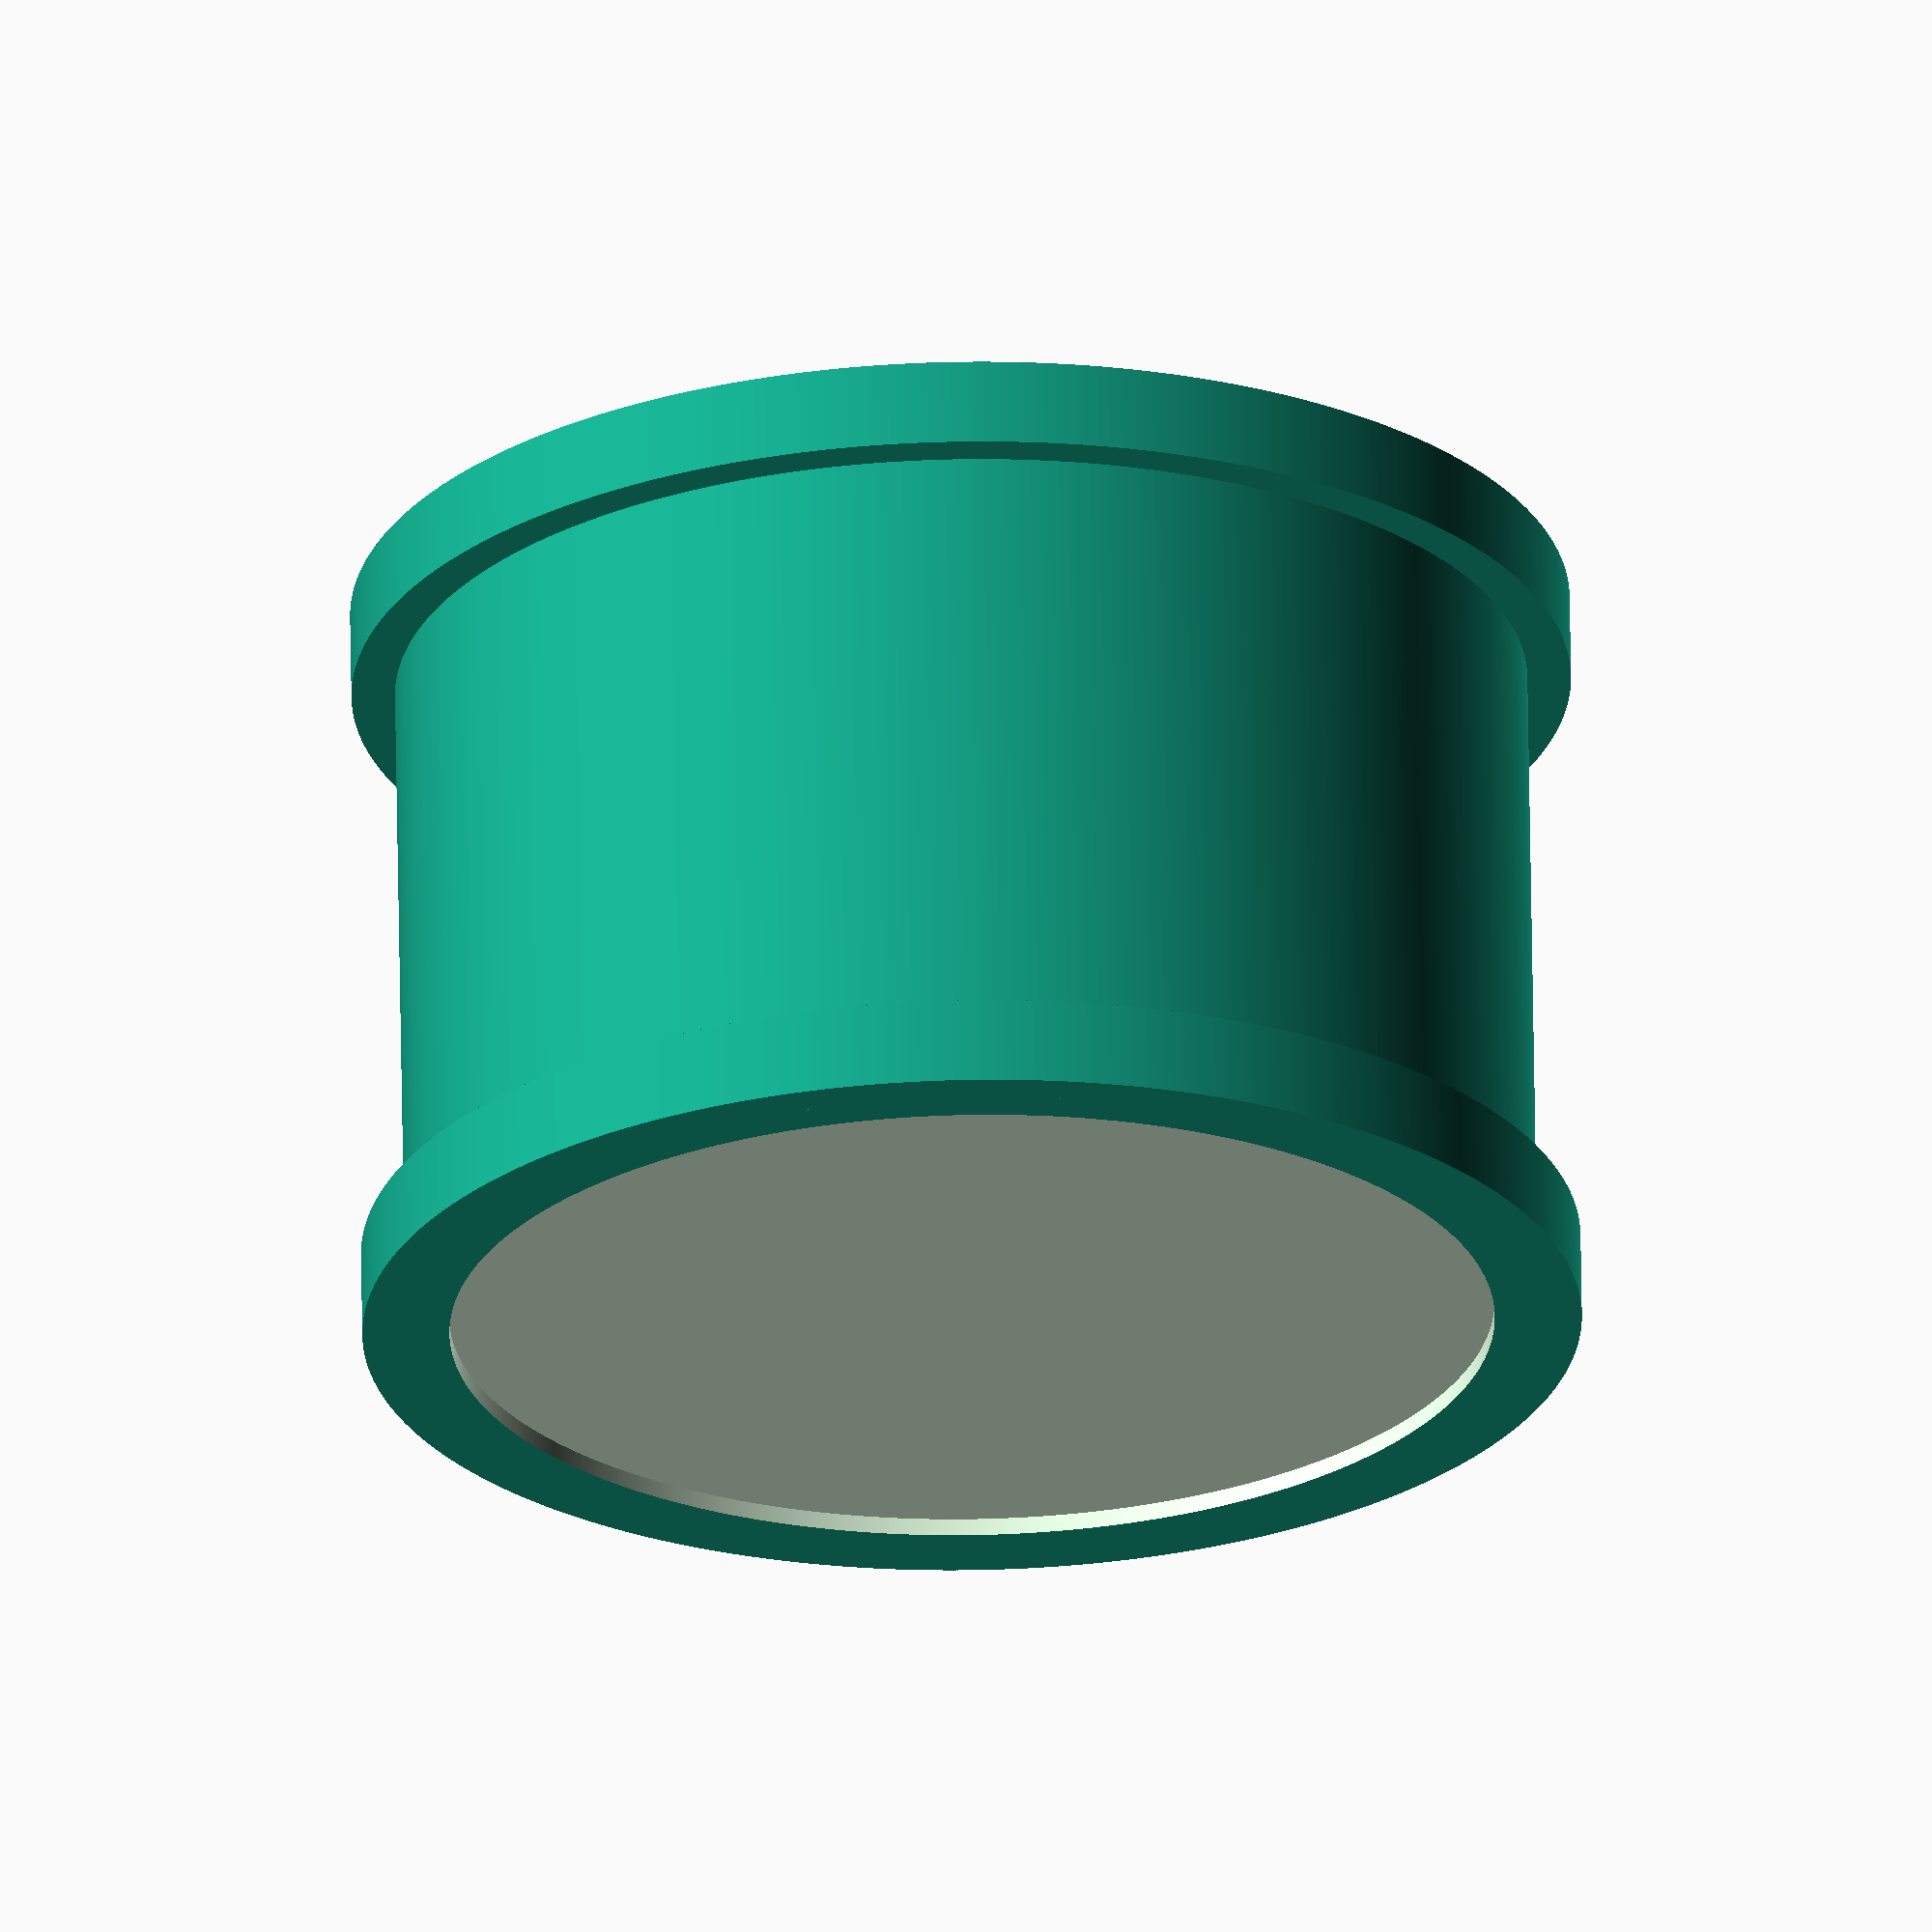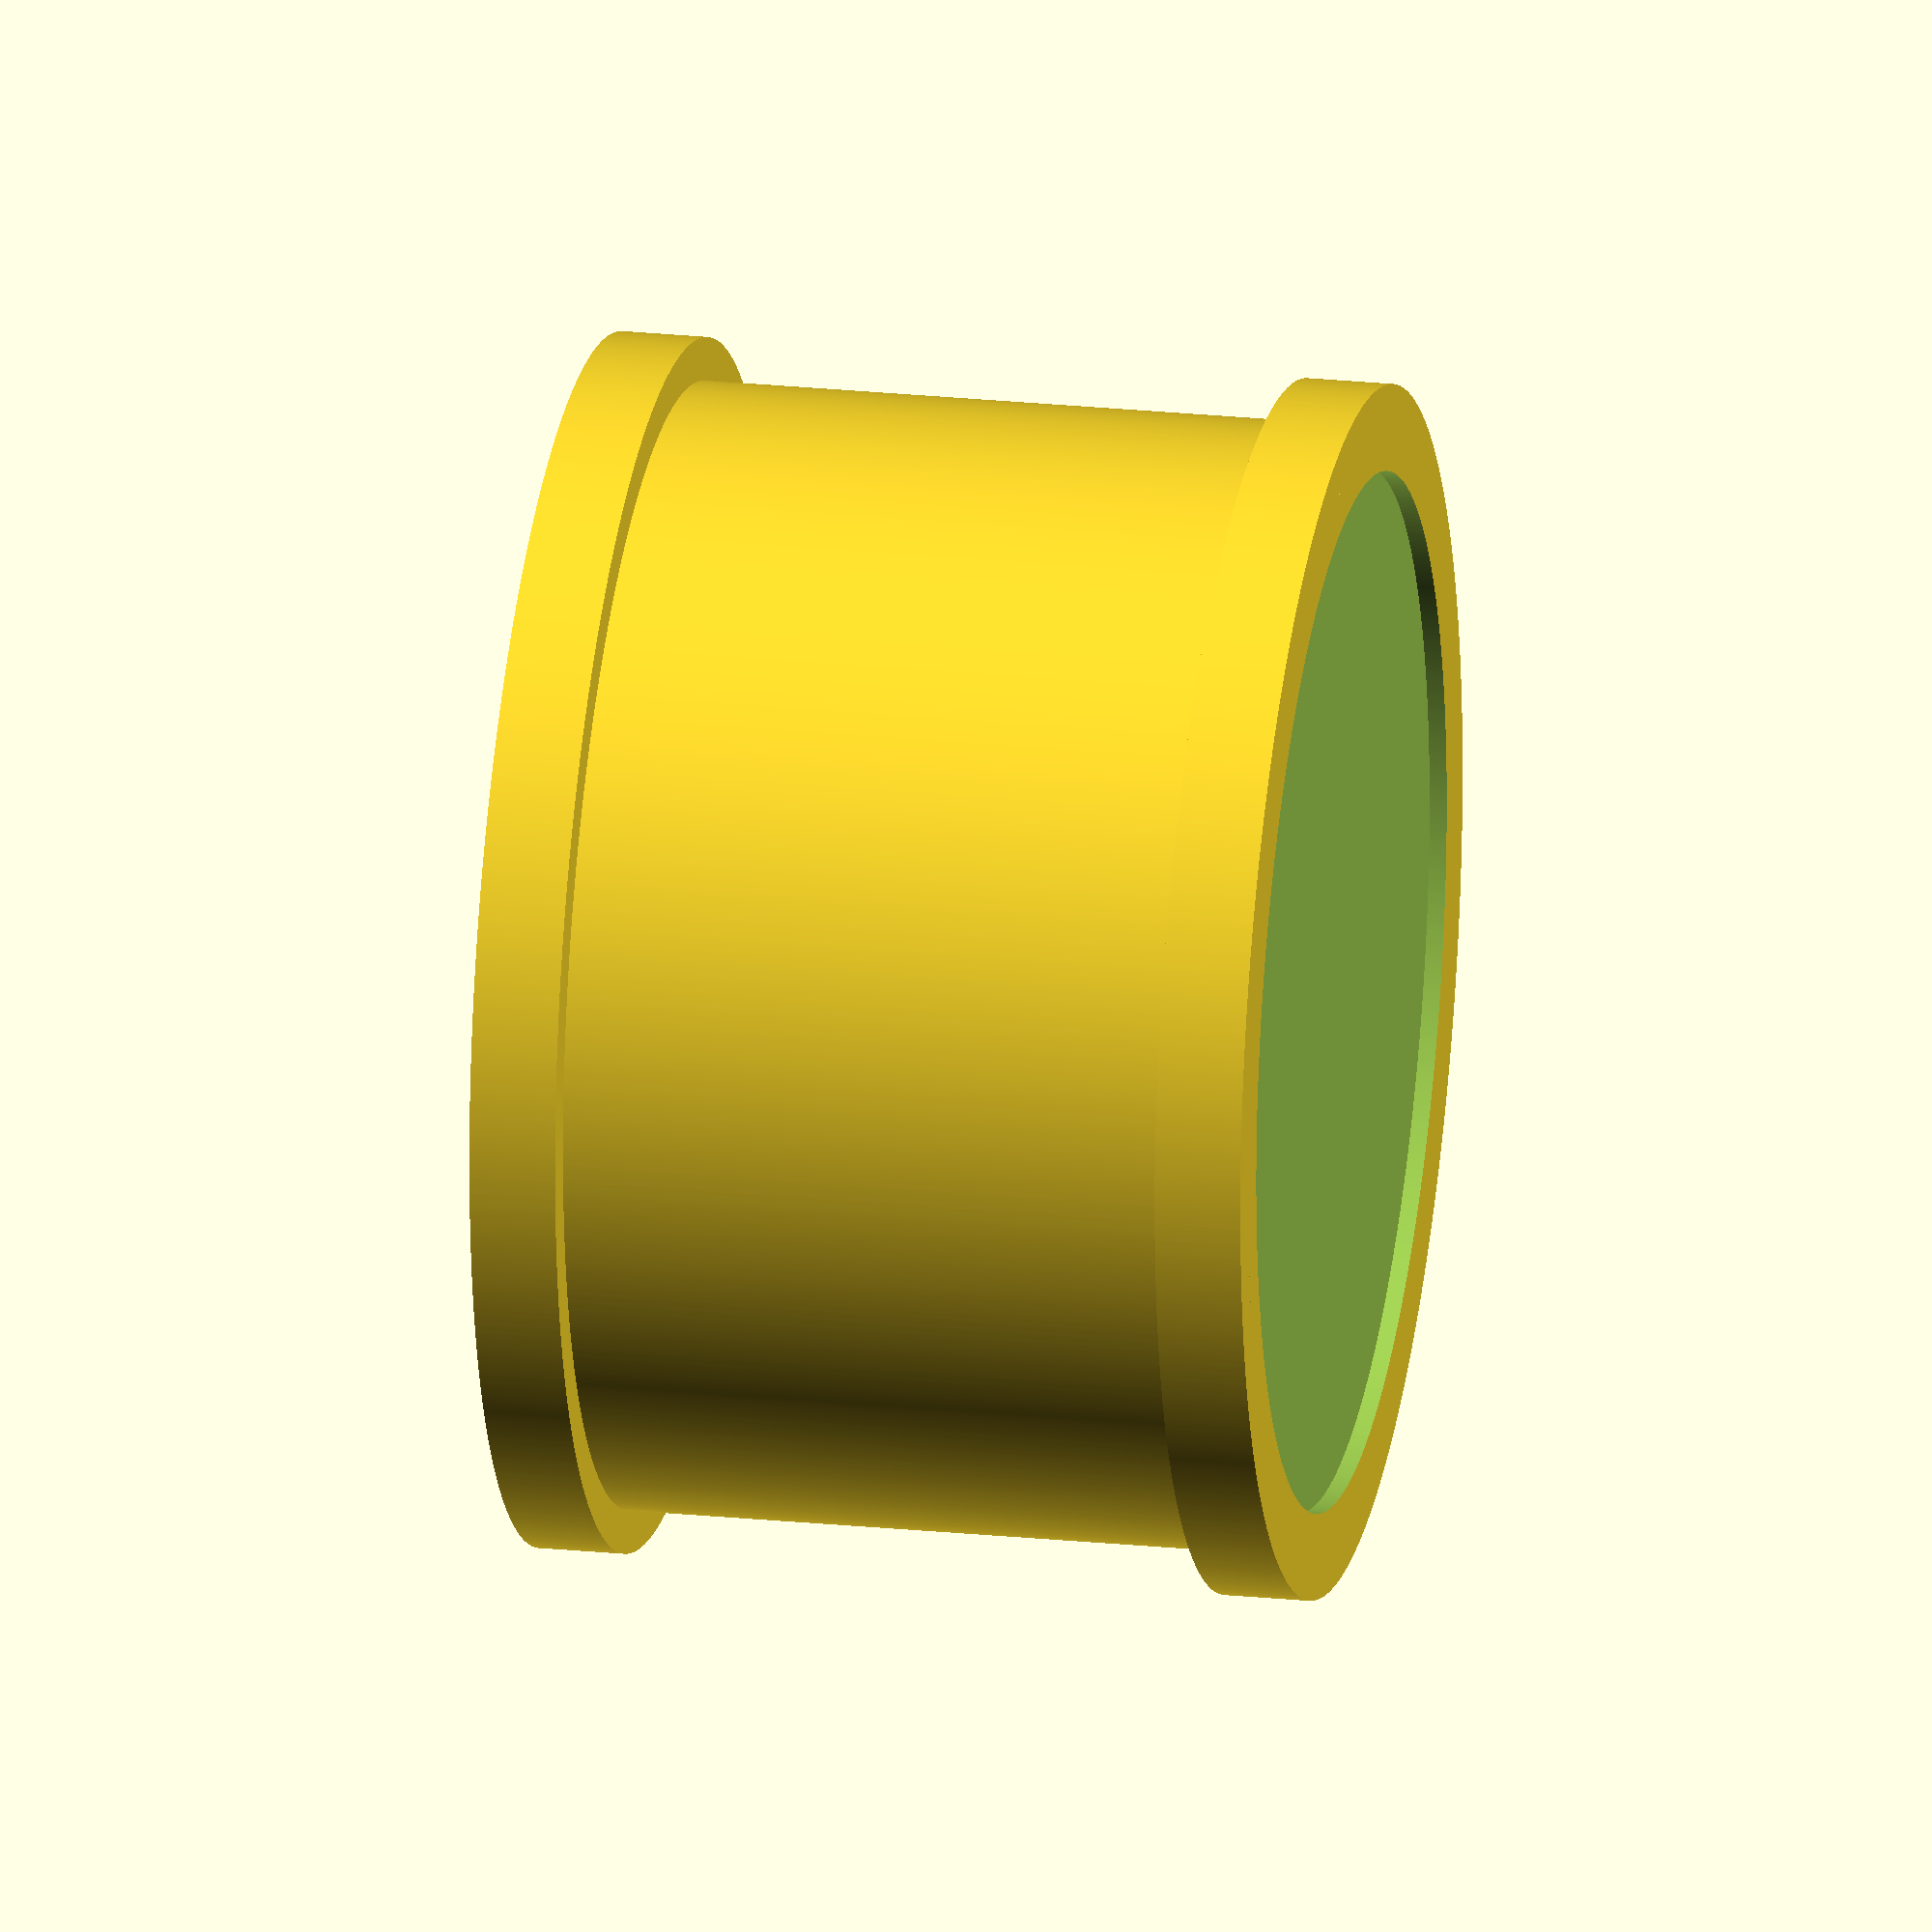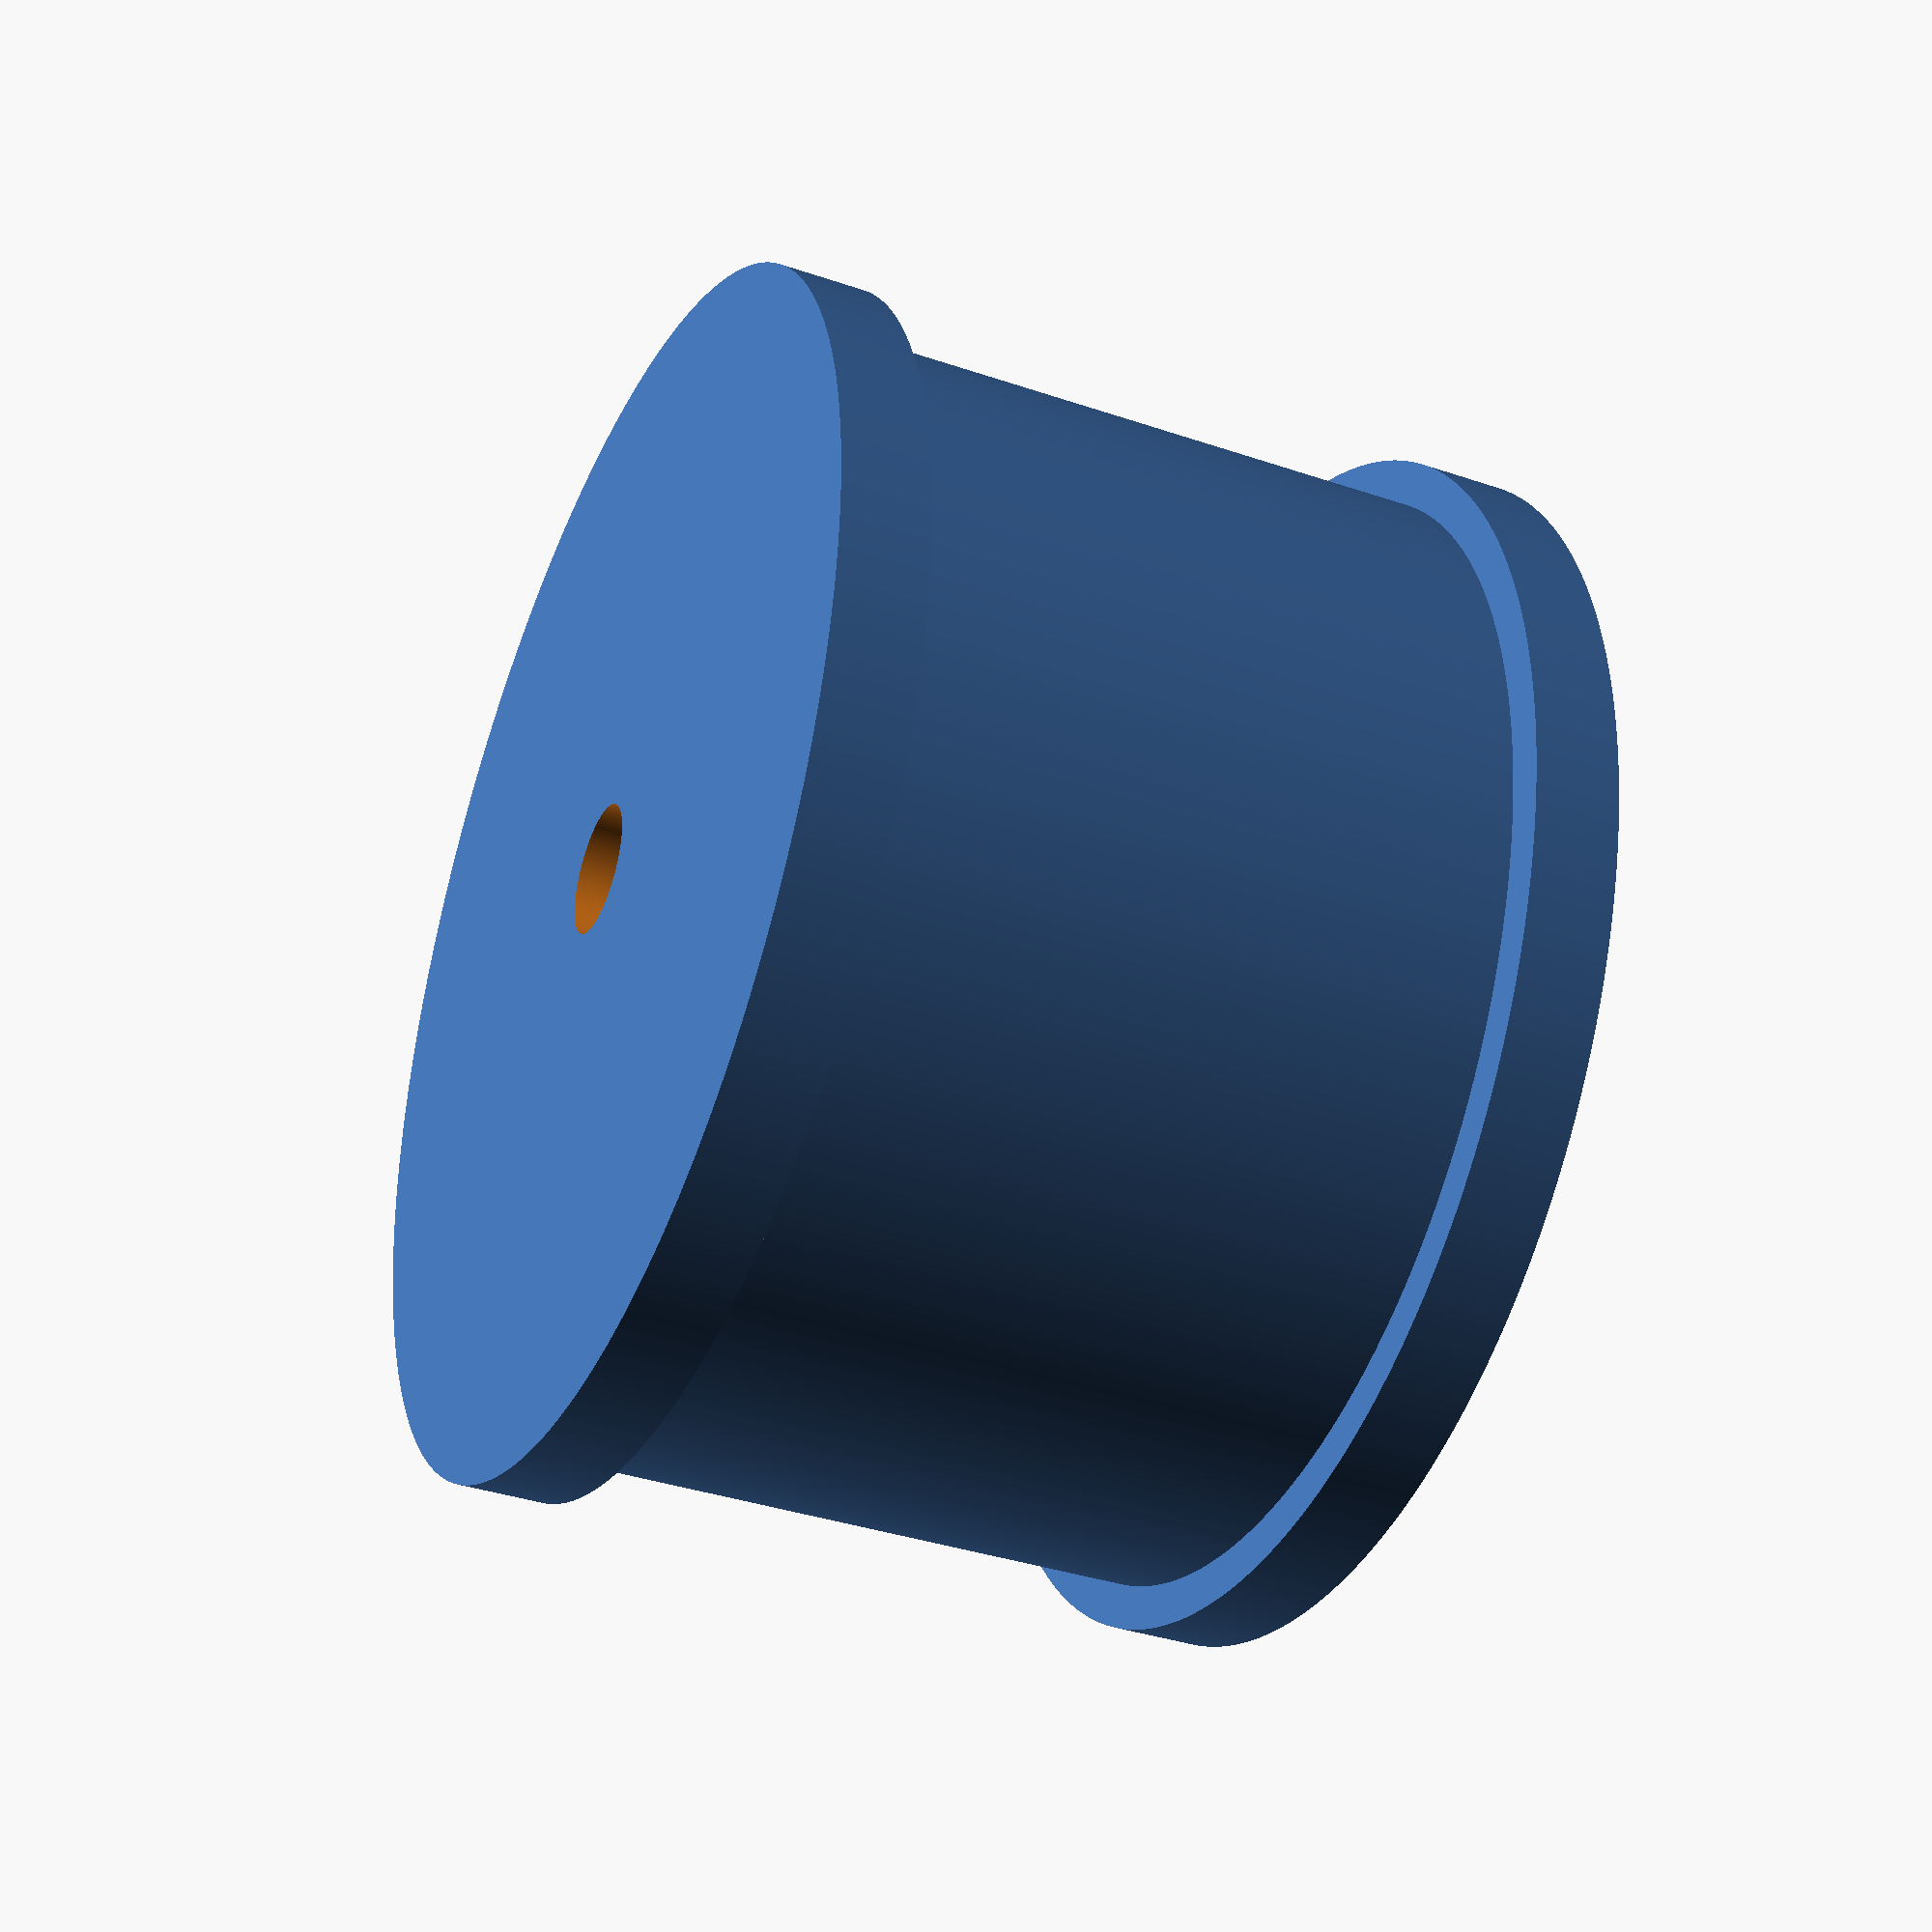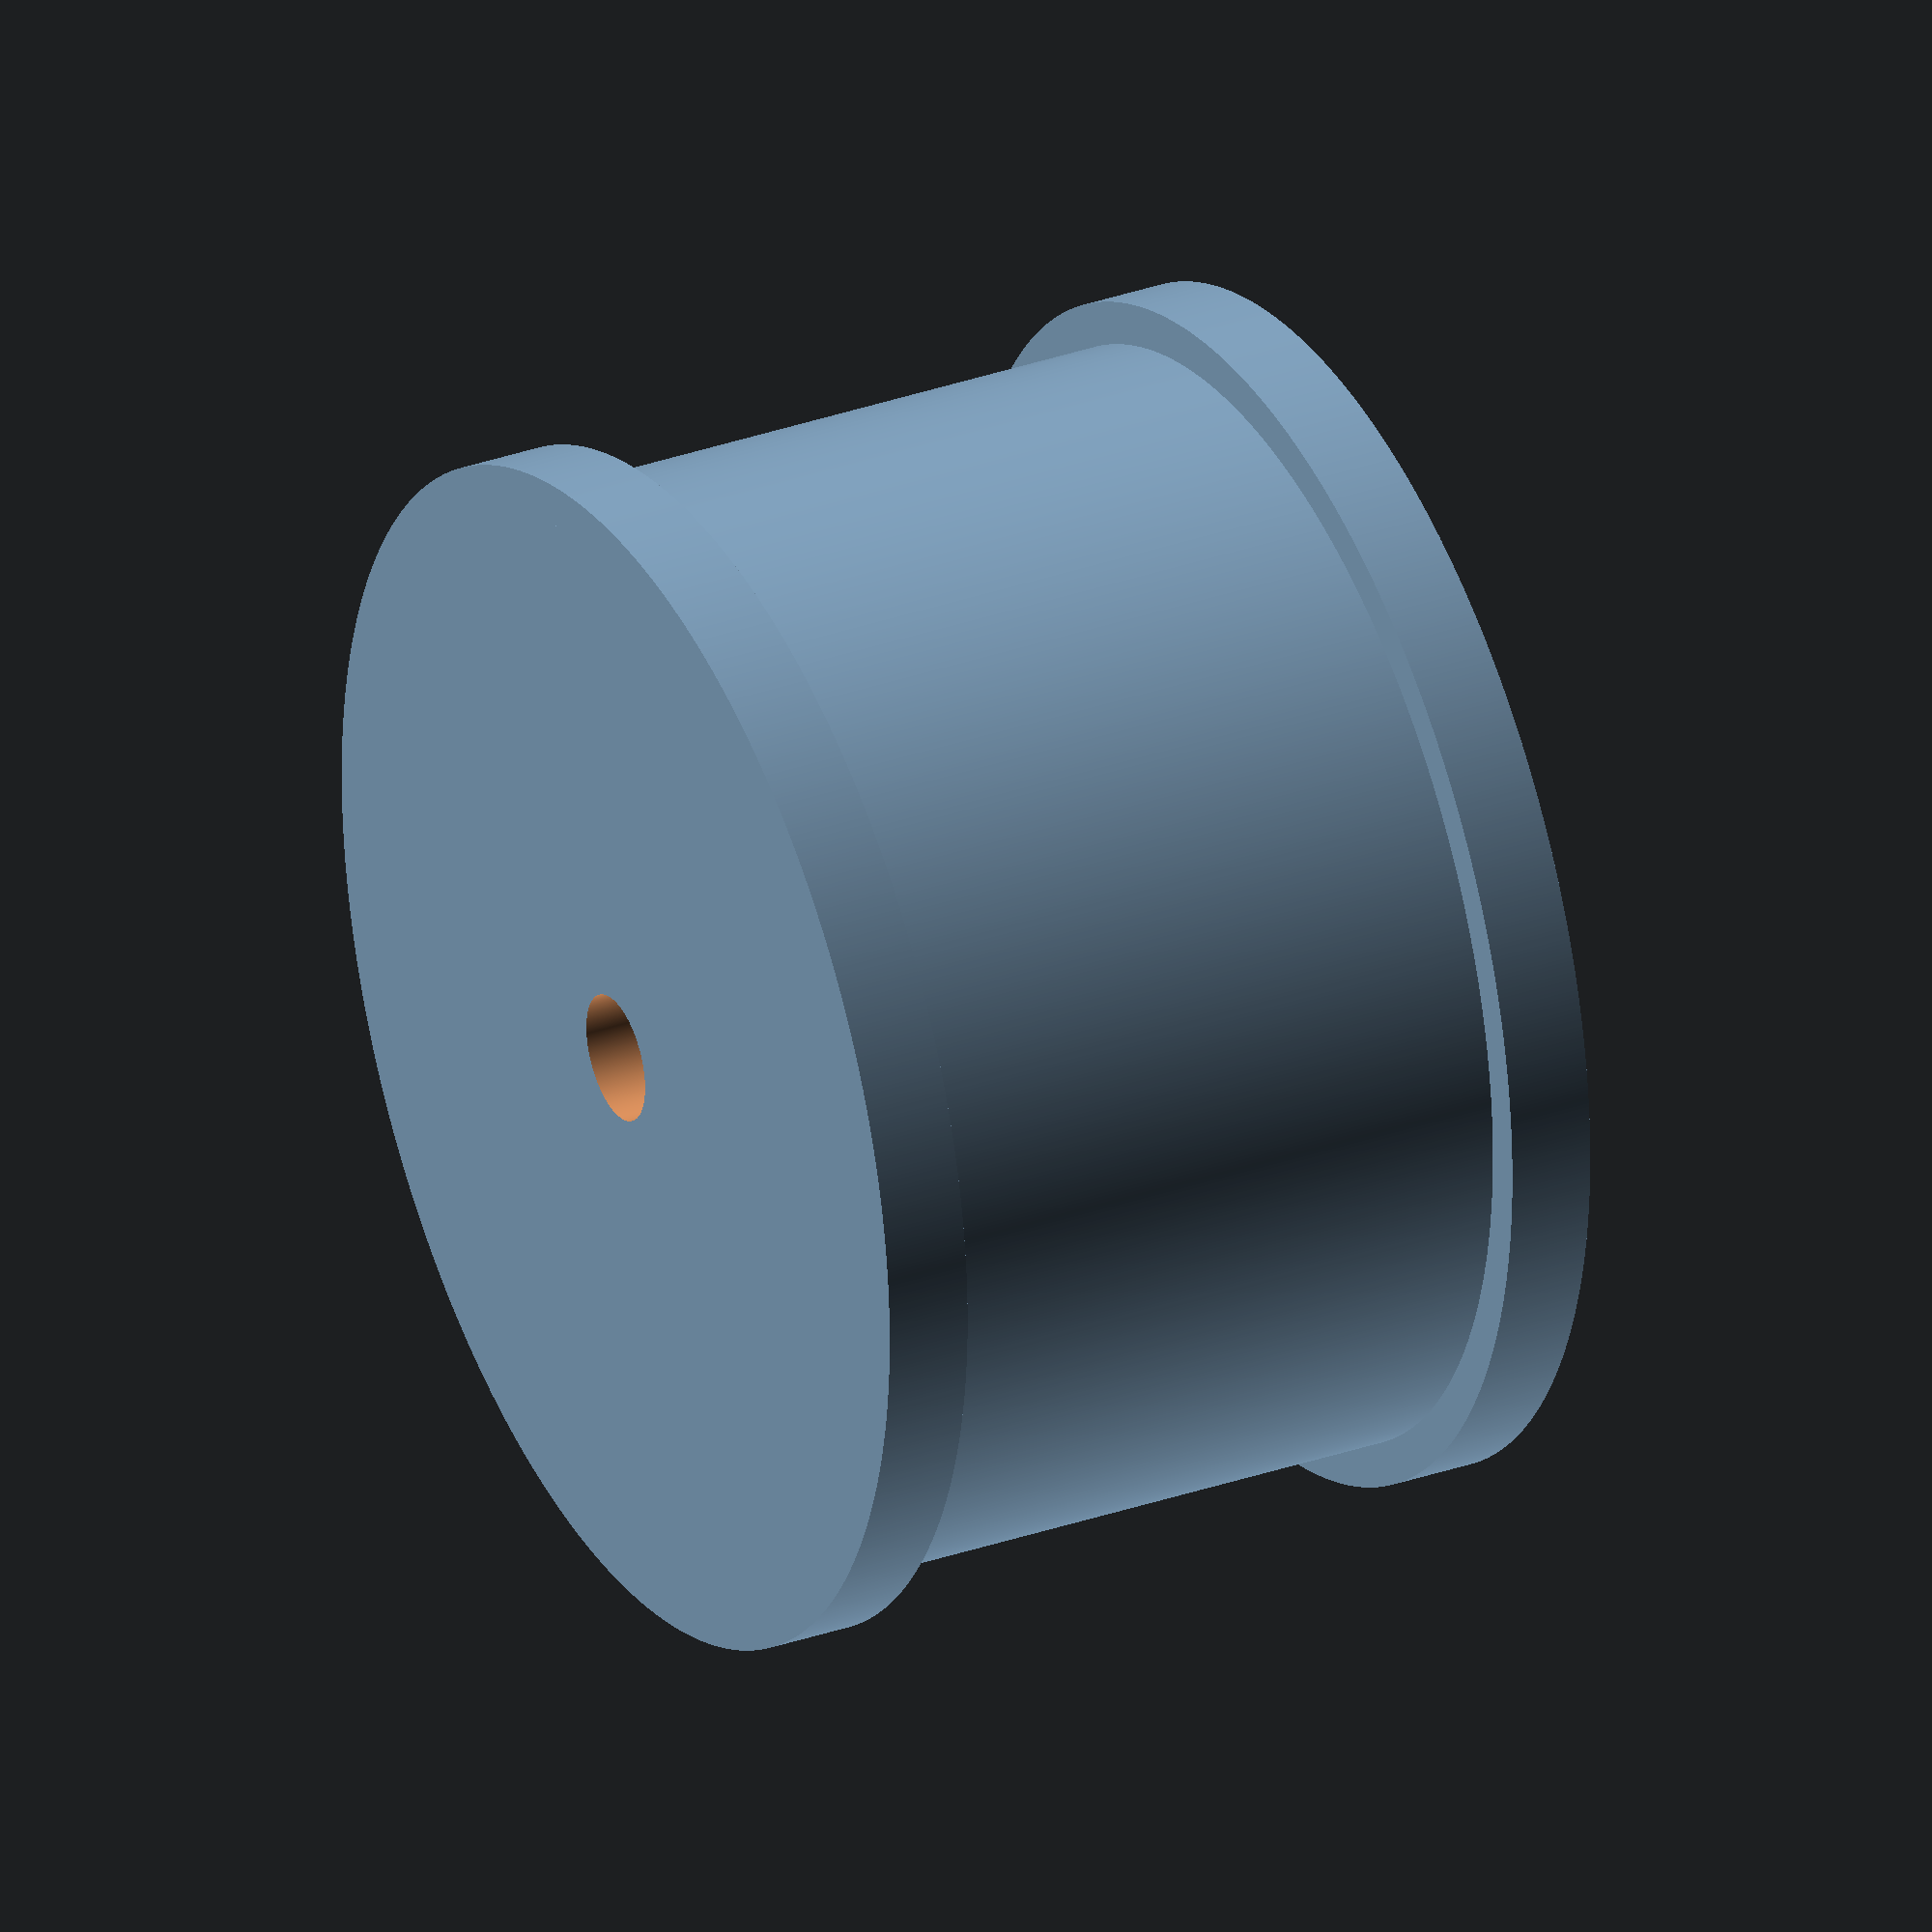
<openscad>
$fn = 1000;
difference() {
    union() {
    cylinder( d = 13, h = 9);
    cylinder( d = 14, h = 1);
    translate([0, 0, 8]) cylinder( d = 14, h = 1);
    }
    union() {
        translate([0, 0, -0.1]) cylinder( d = 1.5, h = 8);
        translate([0, 0, 8.8]) cylinder( d = 12, h = 1);
    }
}
</openscad>
<views>
elev=293.7 azim=147.7 roll=359.1 proj=o view=solid
elev=338.3 azim=60.0 roll=280.5 proj=o view=solid
elev=216.4 azim=106.5 roll=294.0 proj=p view=solid
elev=328.6 azim=148.8 roll=243.3 proj=o view=solid
</views>
